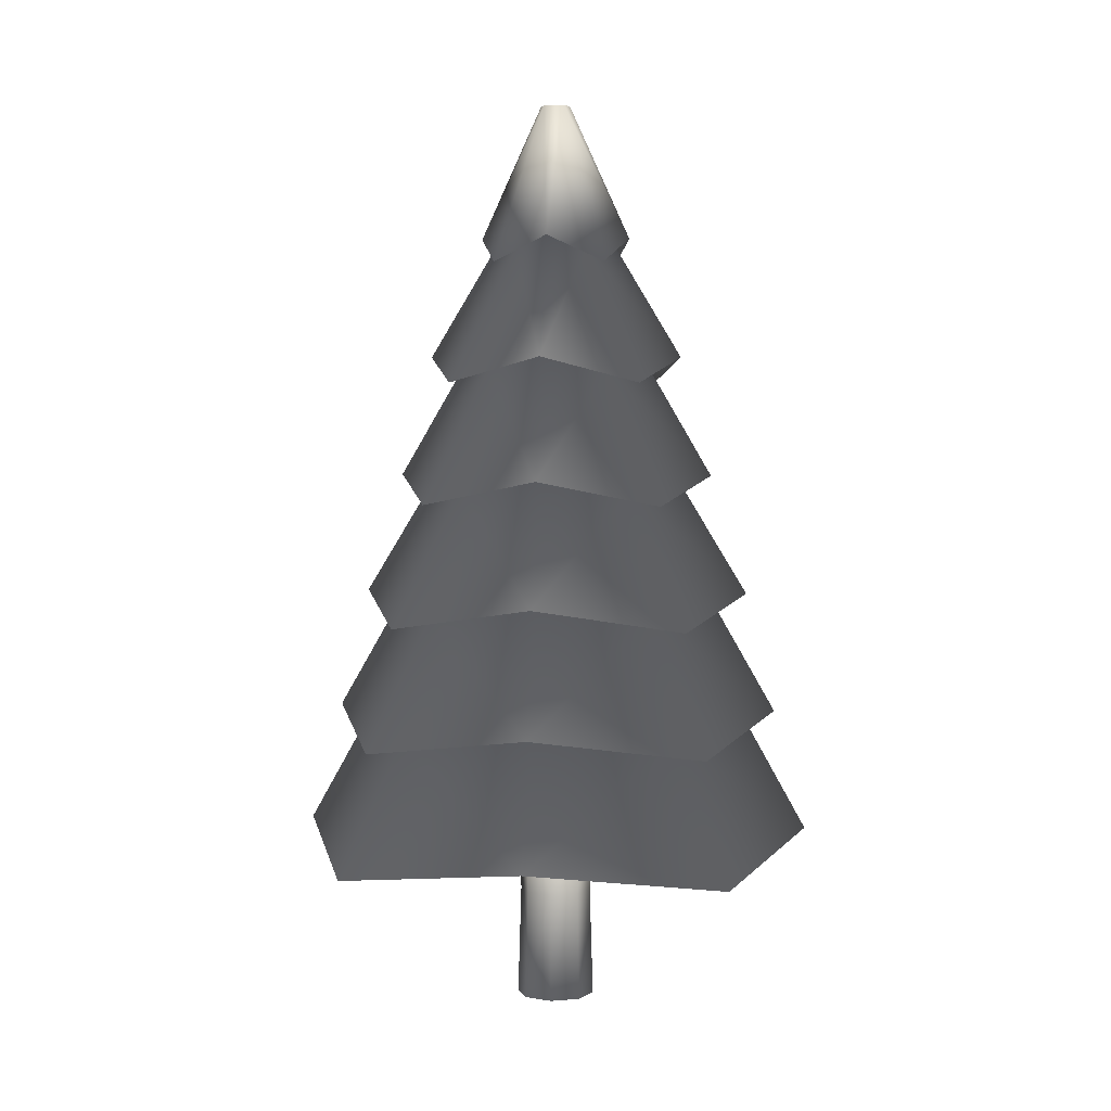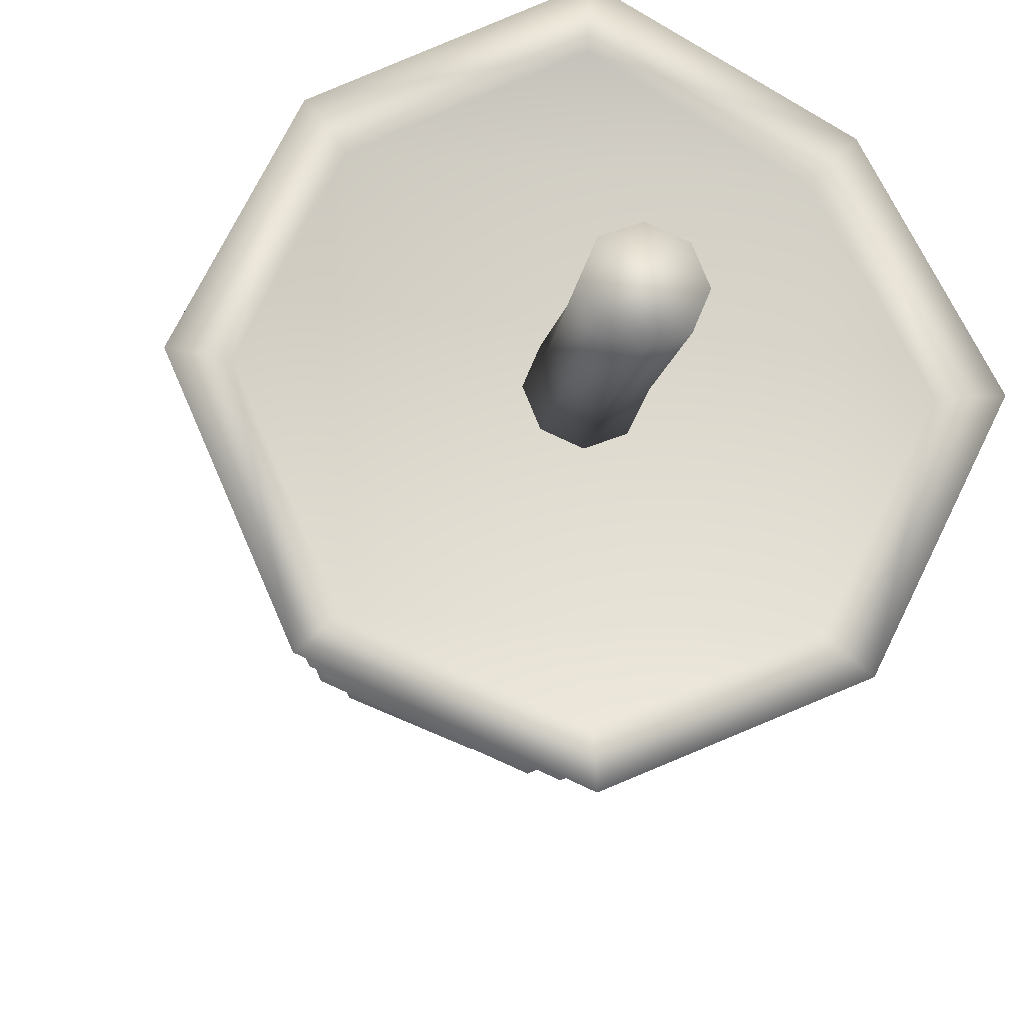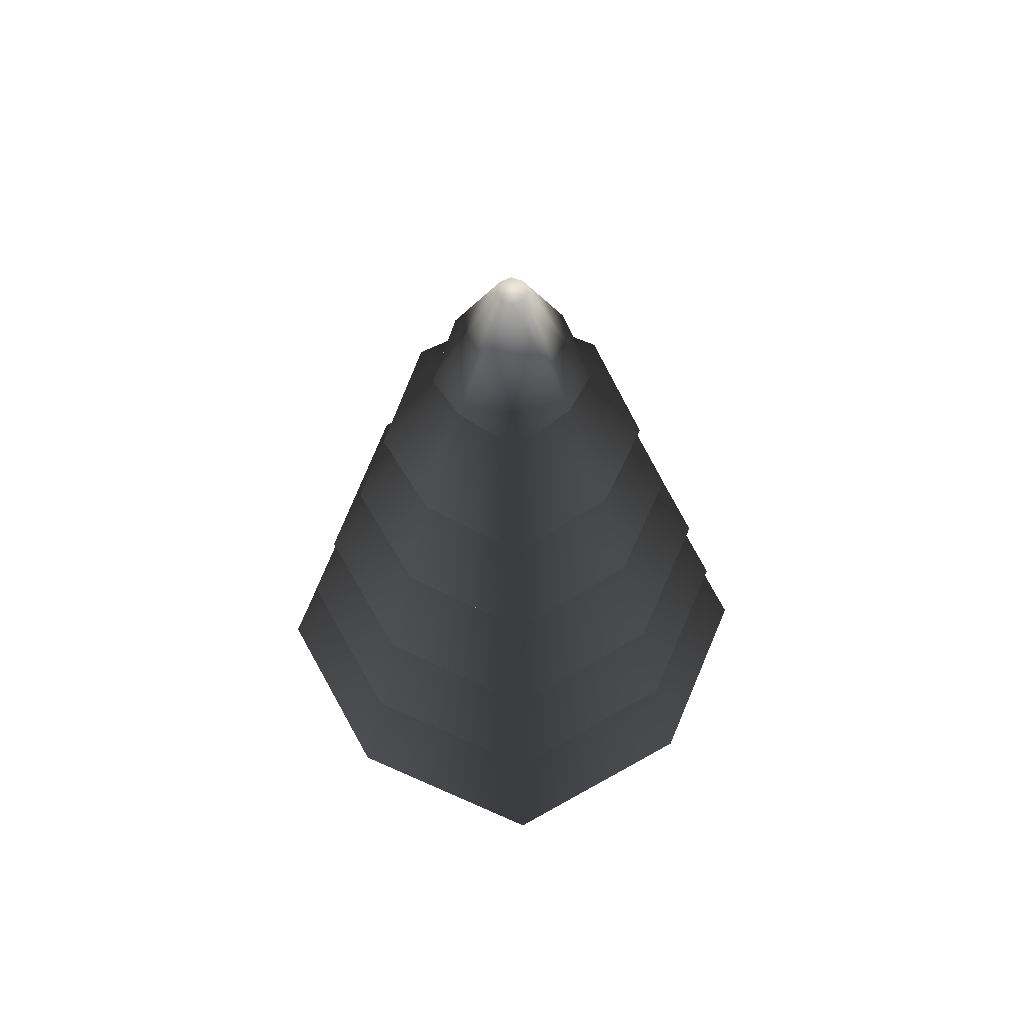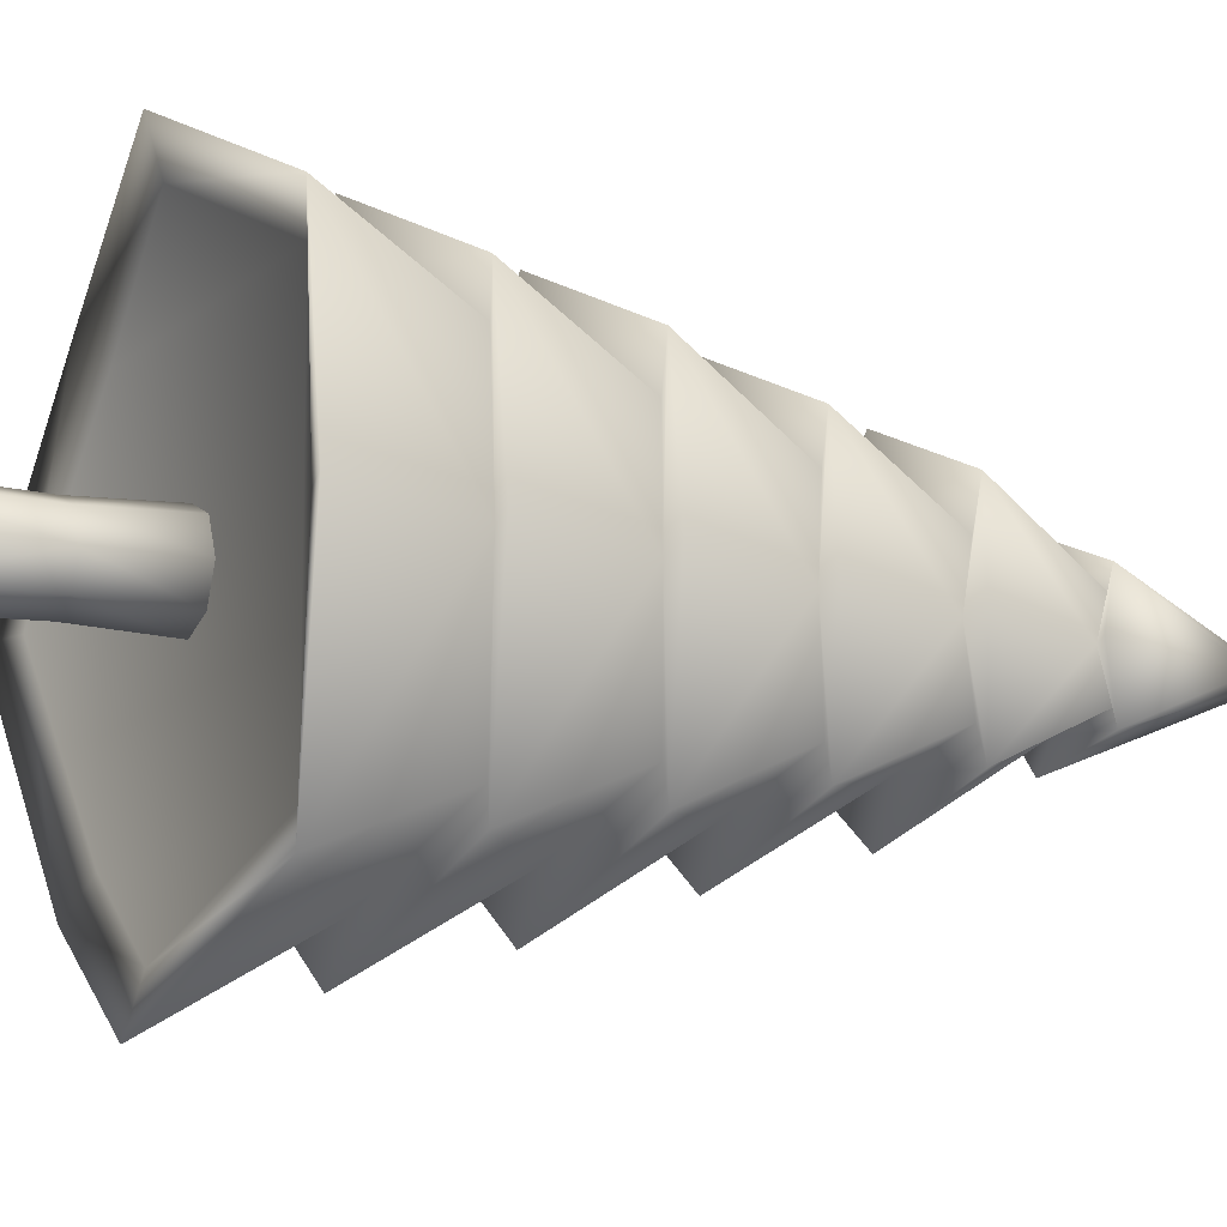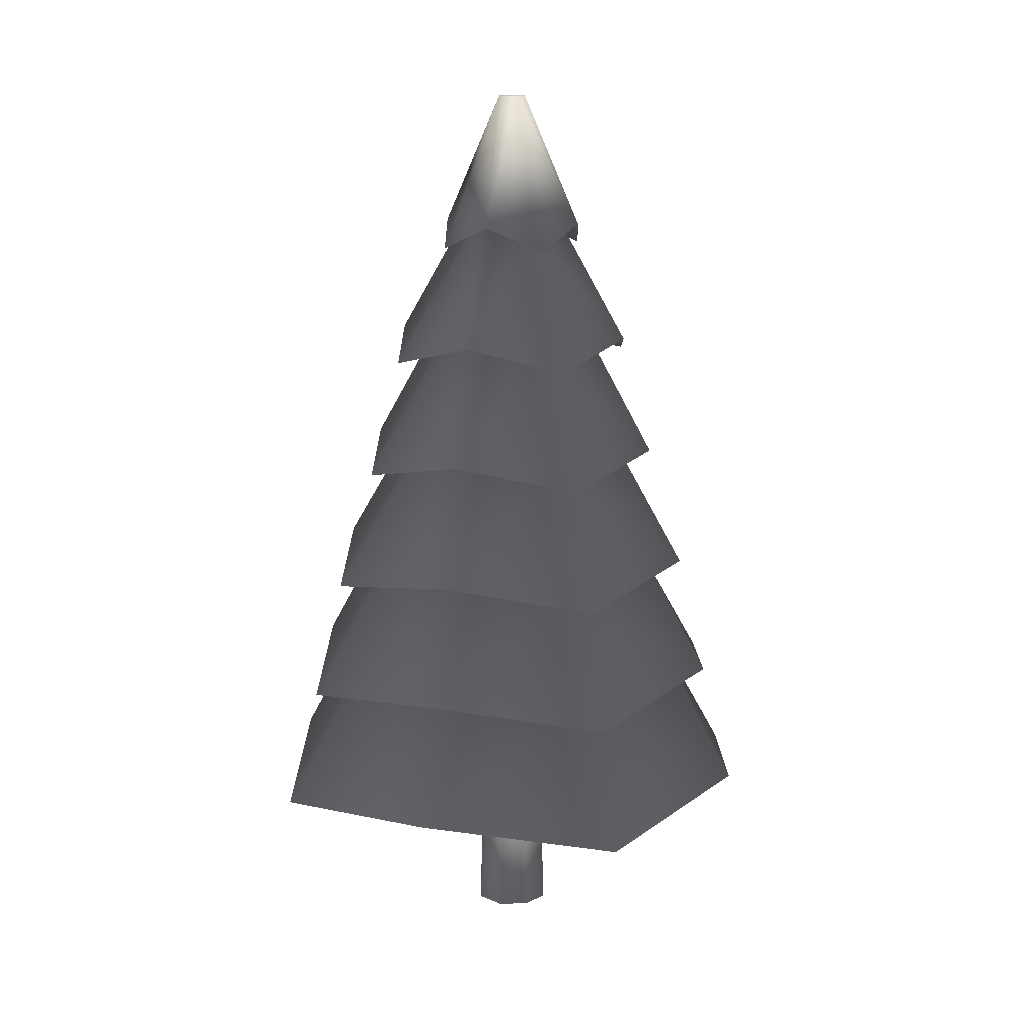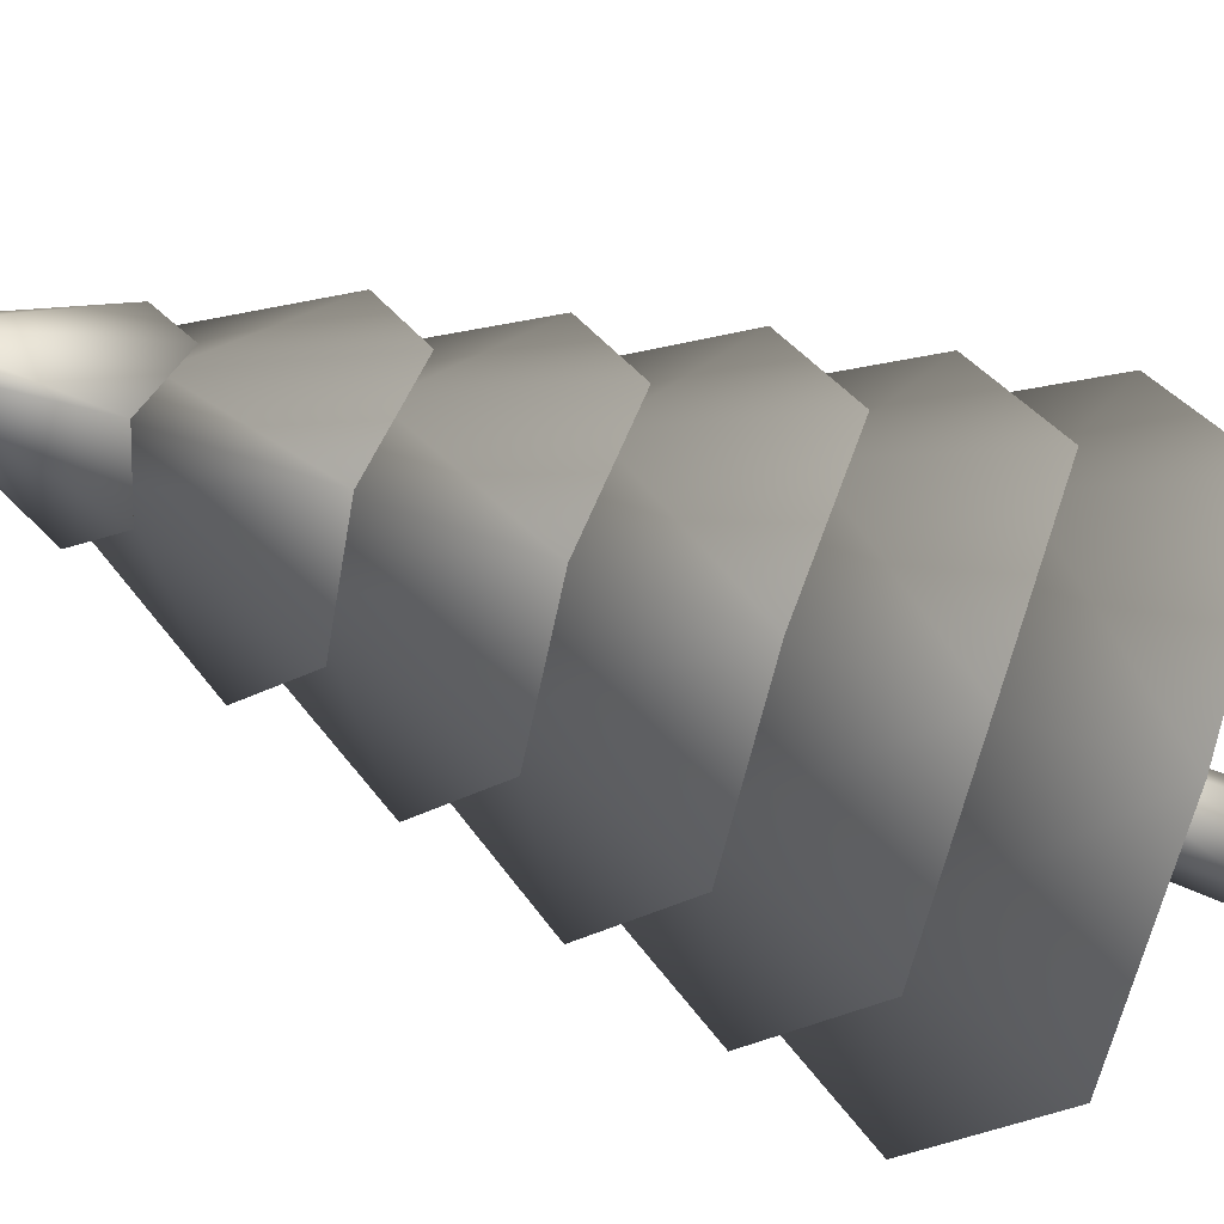
<metadata>
{"format":"obj","ext":"obj","renderer":"f3d","projection":"perspective","resolution":1024,"background":"white","views":[{"elev":4.5,"azim":-128.0,"up":"+Y"},{"elev":-17.0,"azim":-9.7,"up":"+Z"},{"elev":63.6,"azim":87.2,"up":"+Y"},{"elev":-11.1,"azim":62.6,"up":"+Z"},{"elev":14.0,"azim":156.2,"up":"+Y"},{"elev":-48.0,"azim":-116.4,"up":"+Z"}]}
</metadata>
<code>
o Cylinder
v 0 -1.176 -1.558
v -0 4 -0.1014
v 1.061 -1 -1.061
v 0.07173 4 -0.07173
v 1.558 -1.176 0
v 0.1014 4 -0
v 1.061 -1 1.061
v 0.07173 4 0.07173
v -0 -1.176 1.558
v -0 4 0.1014
v -1.061 -1 1.061
v -0.07173 4 0.07173
v -1.558 -1.176 -0
v -0.1014 4 -0
v -1.061 -1 -1.061
v -0.07173 4 -0.07173
v 0 -0.3429 -1.316
v 0 0.4905 -1.074
v 0 1.324 -0.8315
v 0 2.157 -0.5894
v -0 2.99 -0.3474
v 0.2366 3.167 -0.2366
v 0.4014 2.333 -0.4014
v 0.5662 1.5 -0.5662
v 0.731 0.6667 -0.731
v 0.8958 -0.1667 -0.8958
v 0.3474 2.99 0
v 0.5894 2.157 0
v 0.8315 1.324 0
v 1.074 0.4905 0
v 1.316 -0.3429 0
v 0.2366 3.167 0.2366
v 0.4014 2.333 0.4014
v 0.5662 1.5 0.5662
v 0.731 0.6667 0.731
v 0.8958 -0.1667 0.8958
v -0 2.99 0.3474
v -0 2.157 0.5894
v -0 1.324 0.8315
v -0 0.4905 1.074
v -0 -0.3429 1.316
v -0.2366 3.167 0.2366
v -0.4014 2.333 0.4014
v -0.5662 1.5 0.5662
v -0.731 0.6667 0.731
v -0.8958 -0.1667 0.8958
v -0.3474 2.99 -0
v -0.5894 2.157 -0
v -0.8315 1.324 -0
v -1.074 0.4905 -0
v -1.316 -0.3429 -0
v -0.2366 3.167 -0.2366
v -0.4014 2.333 -0.4014
v -0.5662 1.5 -0.5662
v -0.731 0.6667 -0.731
v -0.8958 -0.1667 -0.8958
v 0 2.898 -0.5428
v 0.3696 3.074 -0.3696
v 0.5428 2.898 0
v 0.3696 3.074 0.3696
v -0 2.898 0.5428
v -0.3696 3.074 0.3696
v -0.5428 2.898 -0
v -0.3696 3.074 -0.3696
v 0 2.065 -0.9246
v 0.6296 2.241 -0.6296
v 0.9246 2.065 0
v 0.6296 2.241 0.6296
v -0 2.065 0.9246
v -0.6296 2.241 0.6296
v -0.9246 2.065 -0
v -0.6296 2.241 -0.6296
v 0 1.232 -1.149
v 0.7822 1.408 -0.7822
v 1.149 1.232 0
v 0.7822 1.408 0.7822
v -0 1.232 1.149
v -0.7822 1.408 0.7822
v -1.149 1.232 -0
v -0.7822 1.408 -0.7822
v 0 0.3982 -1.412
v 0.9617 0.5744 -0.9617
v 1.412 0.3982 0
v 0.9617 0.5744 0.9617
v -0 0.3982 1.412
v -0.9617 0.5744 0.9617
v -1.412 0.3982 -0
v -0.9617 0.5744 -0.9617
v 0 -0.4351 -1.623
v 1.105 -0.2589 -1.105
v 1.623 -0.4351 0
v 1.105 -0.2589 1.105
v -0 -0.4351 1.623
v -1.105 -0.2589 1.105
v -1.623 -0.4351 -0
v -1.105 -0.2589 -1.105
v 1.261 -1.092 -1.261
v 1.853 -1.268 0
v 1.261 -1.092 1.261
v -0 -1.268 1.853
v -1.261 -1.092 1.261
v -1.853 -1.268 -0
v -1.261 -1.092 -1.261
v 0 -1.268 -1.853
v -0.1761 -1.576 -0.1761
v -0.249 -1.576 -0
v -0 -1.576 -0.249
v 0.1761 -1.576 -0.1761
v 0.249 -1.576 0
v 0.1761 -1.576 0.1761
v -0.1927 -1.032 -0.1927
v -0.1927 -2.335 -0.1927
v -0.2725 -1.032 -0
v -0.2725 -2.335 -0
v -0.1927 -1.032 0.1927
v -0.1927 -2.335 0.1927
v -0 -1.032 0.2725
v -0 -2.335 0.2725
v 0.1927 -1.032 0.1927
v 0.1927 -2.335 0.1927
v 0.2725 -1.032 0
v 0.2725 -2.335 0
v 0.1927 -1.032 -0.1927
v 0.1927 -2.335 -0.1927
v -0 -1.032 -0.2725
v -0 -2.335 -0.2725
v -0.1761 -1.576 0.1761
v -0 -1.576 0.249
f 2 58 57
f 58 6 59
f 6 60 59
f 60 10 61
f 10 62 61
f 62 14 63
f 14 8 6
f 64 2 57
f 14 64 63
f 7 11 15
f 51 103 102
f 50 96 95
f 49 88 87
f 48 80 79
f 47 72 71
f 103 17 104
f 96 18 89
f 88 19 81
f 80 20 73
f 72 21 65
f 101 51 102
f 94 50 95
f 86 49 87
f 78 48 79
f 70 47 71
f 41 101 100
f 40 94 93
f 39 86 85
f 38 78 77
f 37 70 69
f 99 41 100
f 92 40 93
f 84 39 85
f 76 38 77
f 68 37 69
f 31 99 98
f 30 92 91
f 29 84 83
f 28 76 75
f 27 68 67
f 97 31 98
f 90 30 91
f 82 29 83
f 74 28 75
f 66 27 67
f 17 97 104
f 18 90 89
f 19 82 81
f 20 74 73
f 21 66 65
f 47 64 52
f 64 21 52
f 62 47 42
f 37 62 42
f 60 37 32
f 27 60 32
f 58 27 22
f 21 58 22
f 20 66 23
f 66 28 23
f 28 68 33
f 68 38 33
f 38 70 43
f 70 48 43
f 72 20 53
f 48 72 53
f 19 74 24
f 74 29 24
f 29 76 34
f 76 39 34
f 39 78 44
f 78 49 44
f 80 19 54
f 49 80 54
f 18 82 25
f 82 30 25
f 30 84 35
f 84 40 35
f 40 86 45
f 86 50 45
f 88 18 55
f 50 88 55
f 17 90 26
f 90 31 26
f 31 92 36
f 92 41 36
f 41 94 46
f 94 51 46
f 96 17 56
f 51 96 56
f 1 97 3
f 97 5 3
f 5 99 7
f 99 9 7
f 9 101 11
f 101 13 11
f 103 1 15
f 13 103 15
f 2 4 58
f 58 4 6
f 6 8 60
f 60 8 10
f 10 12 62
f 62 12 14
f 6 4 14
f 2 16 14
f 14 12 10
f 10 8 14
f 4 2 14
f 64 16 2
f 14 16 64
f 15 1 3
f 3 5 7
f 7 9 11
f 11 13 15
f 15 3 7
f 51 56 103
f 50 55 96
f 49 54 88
f 48 53 80
f 47 52 72
f 103 56 17
f 96 55 18
f 88 54 19
f 80 53 20
f 72 52 21
f 101 46 51
f 94 45 50
f 86 44 49
f 78 43 48
f 70 42 47
f 41 46 101
f 40 45 94
f 39 44 86
f 38 43 78
f 37 42 70
f 99 36 41
f 92 35 40
f 84 34 39
f 76 33 38
f 68 32 37
f 31 36 99
f 30 35 92
f 29 34 84
f 28 33 76
f 27 32 68
f 97 26 31
f 90 25 30
f 82 24 29
f 74 23 28
f 66 22 27
f 17 26 97
f 18 25 90
f 19 24 82
f 20 23 74
f 21 22 66
f 47 63 64
f 64 57 21
f 62 63 47
f 37 61 62
f 60 61 37
f 27 59 60
f 58 59 27
f 21 57 58
f 20 65 66
f 66 67 28
f 28 67 68
f 68 69 38
f 38 69 70
f 70 71 48
f 72 65 20
f 48 71 72
f 19 73 74
f 74 75 29
f 29 75 76
f 76 77 39
f 39 77 78
f 78 79 49
f 80 73 19
f 49 79 80
f 18 81 82
f 82 83 30
f 30 83 84
f 84 85 40
f 40 85 86
f 86 87 50
f 88 81 18
f 50 87 88
f 17 89 90
f 90 91 31
f 31 91 92
f 92 93 41
f 41 93 94
f 94 95 51
f 96 89 17
f 51 95 96
f 1 104 97
f 97 98 5
f 5 98 99
f 99 100 9
f 9 100 101
f 101 102 13
f 103 104 1
f 13 102 103
f 109 120 122
f 125 108 107
f 110 118 120
f 123 109 108
f 118 127 116
f 121 110 109
f 127 114 116
f 110 117 128
f 105 126 112
f 117 127 128
f 126 108 124
f 106 112 114
f 115 106 127
f 113 117 125
f 105 125 107
f 106 111 105
f 124 109 122
f 120 116 112
f 109 110 120
f 125 123 108
f 110 128 118
f 123 121 109
f 118 128 127
f 121 119 110
f 127 106 114
f 110 119 117
f 105 107 126
f 117 115 127
f 126 107 108
f 106 105 112
f 115 113 106
f 121 123 125
f 125 111 113
f 113 115 117
f 117 119 121
f 121 125 117
f 105 111 125
f 106 113 111
f 124 108 109
f 112 126 124
f 124 122 112
f 120 118 116
f 116 114 112
f 112 122 120

</code>
